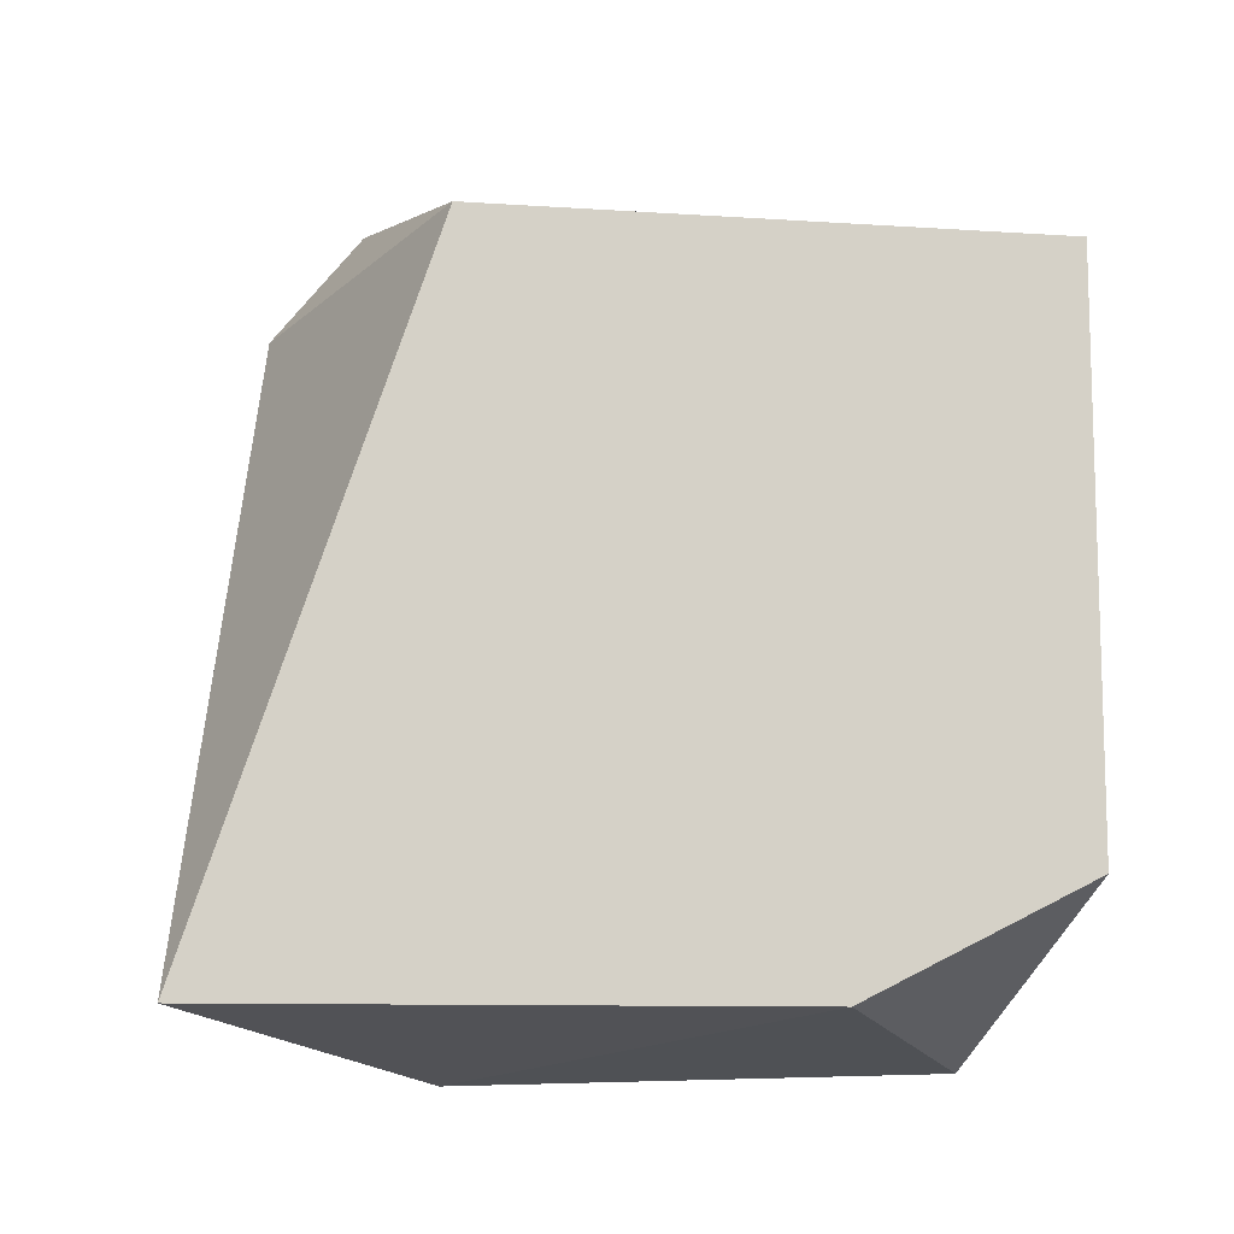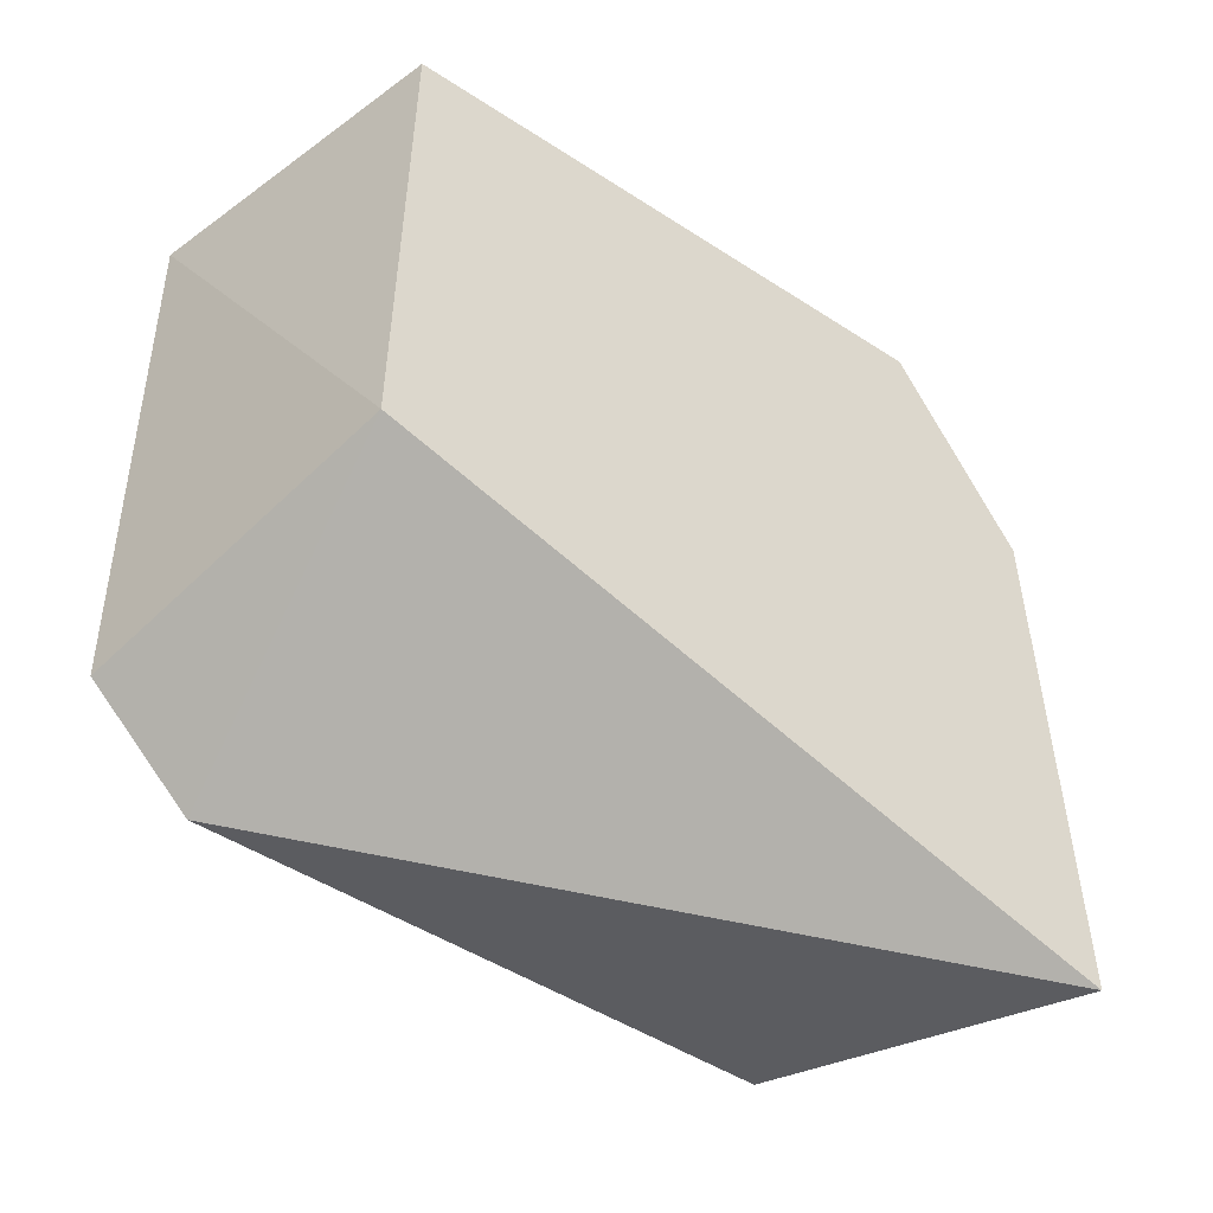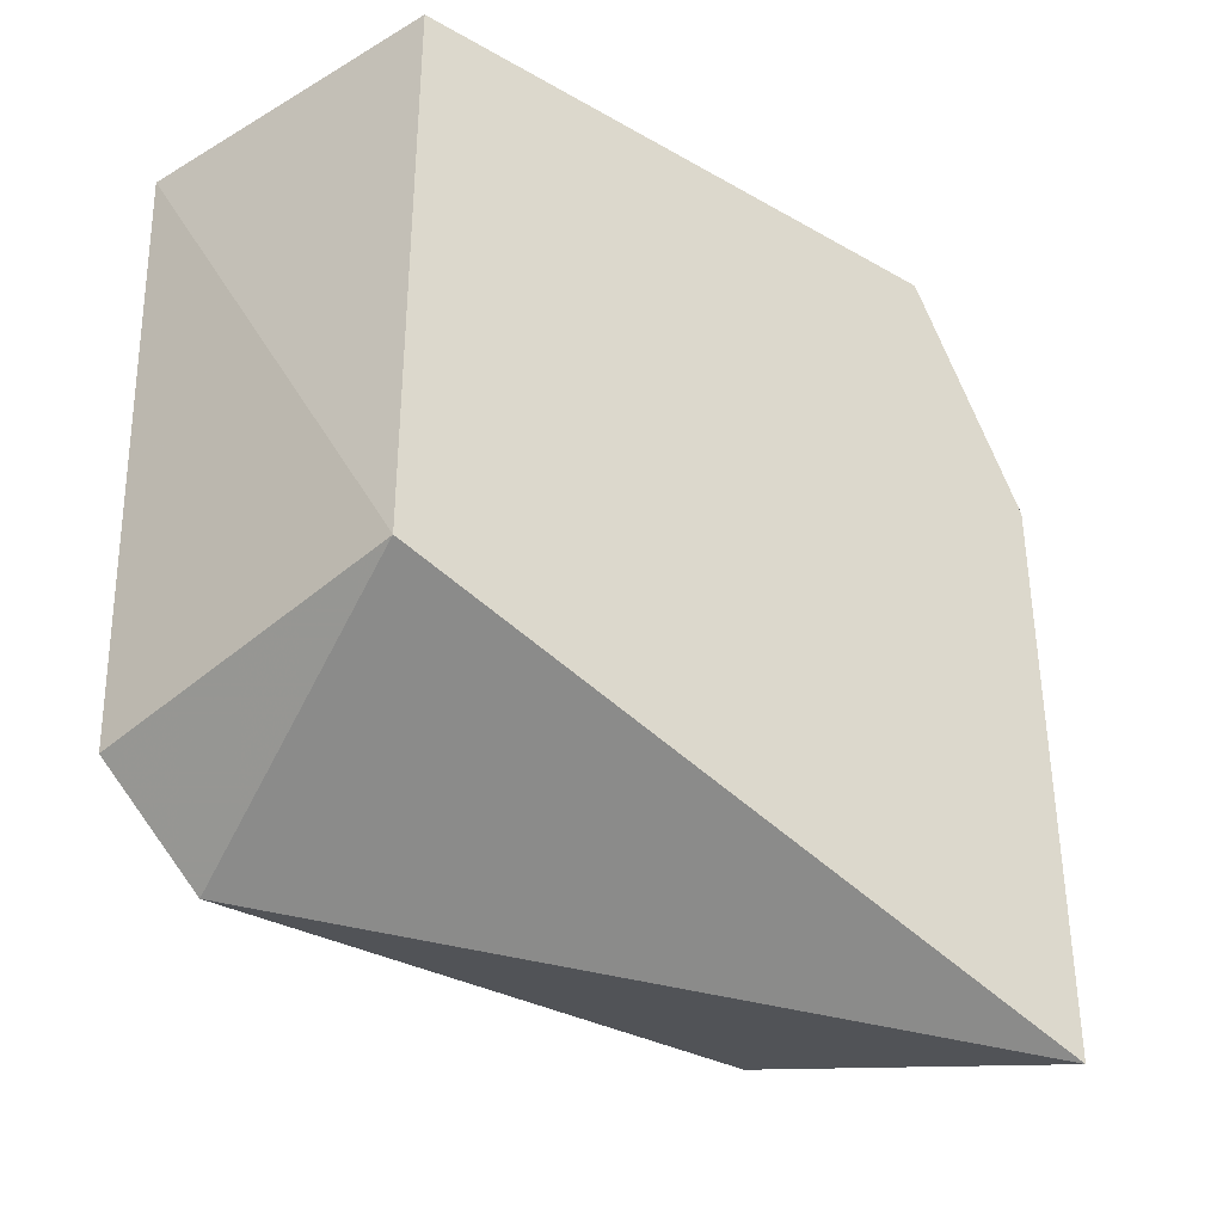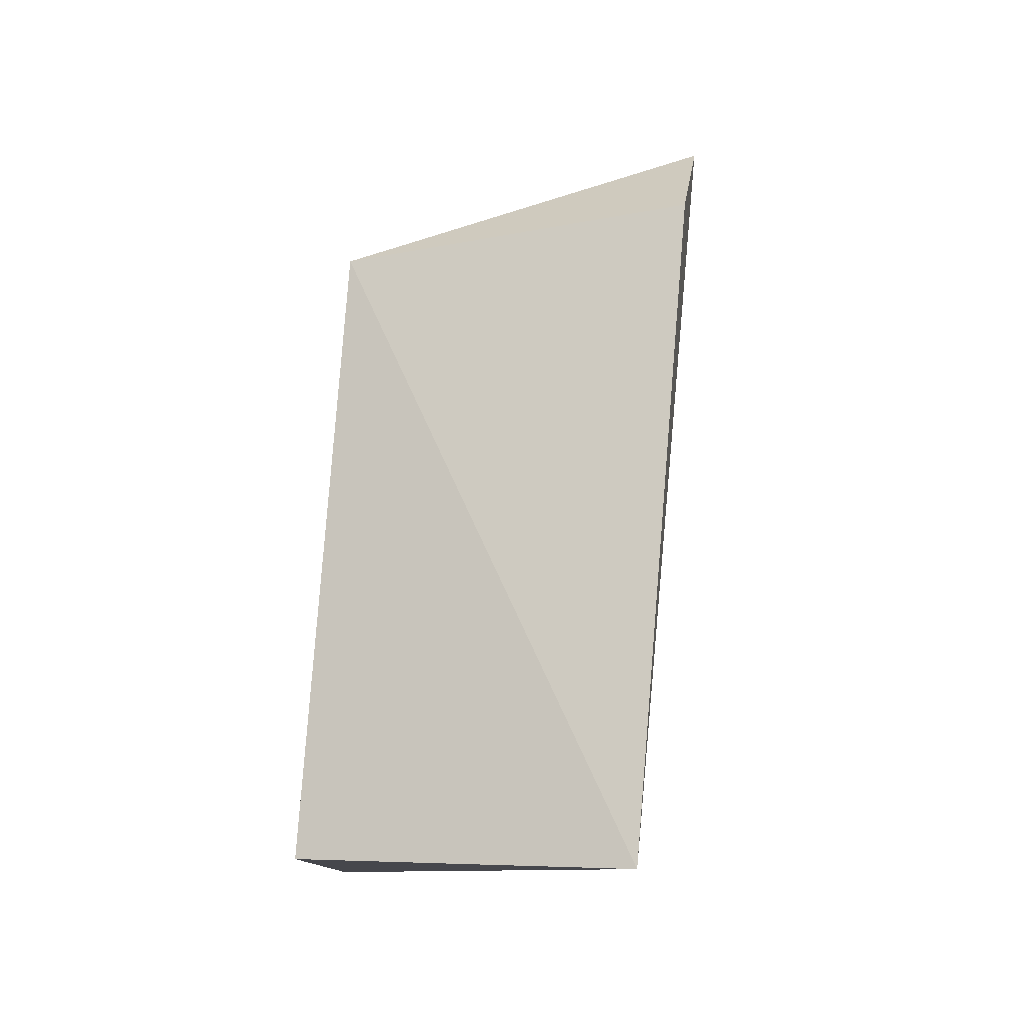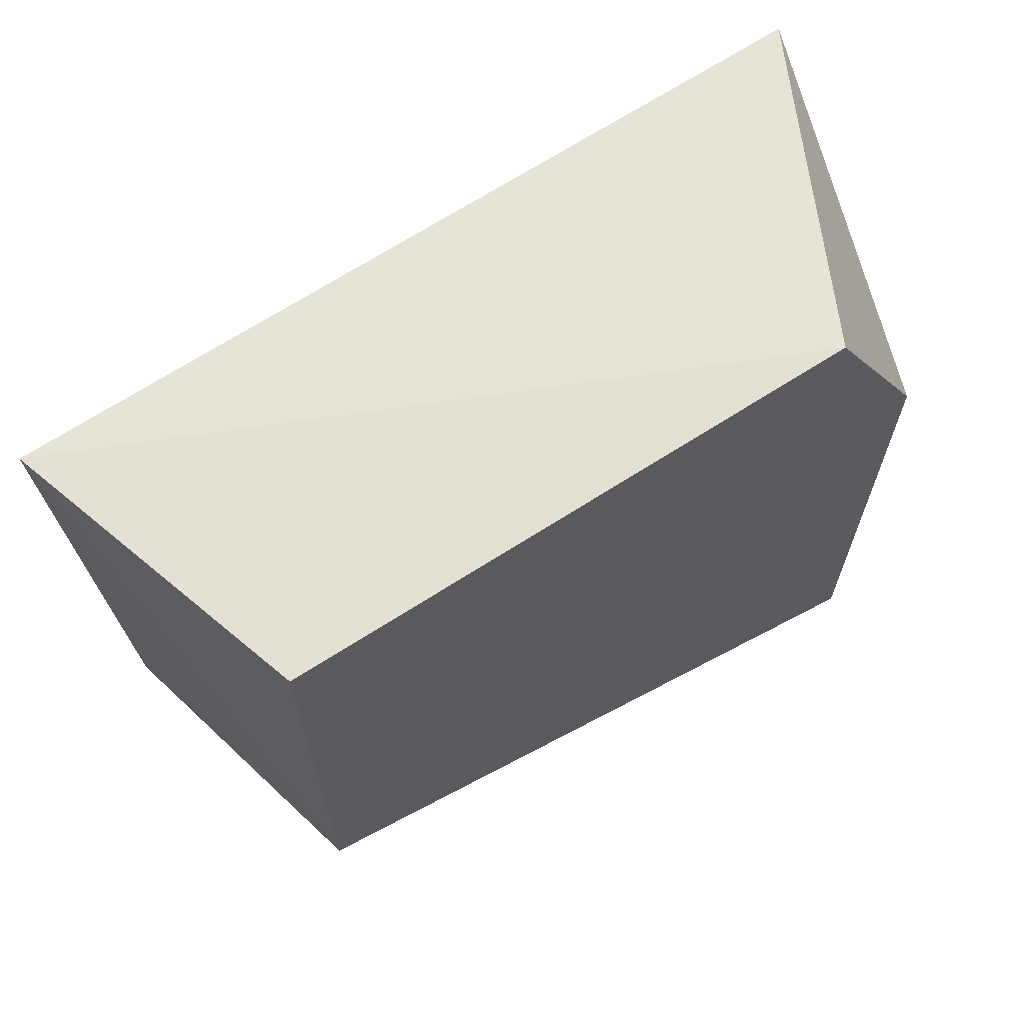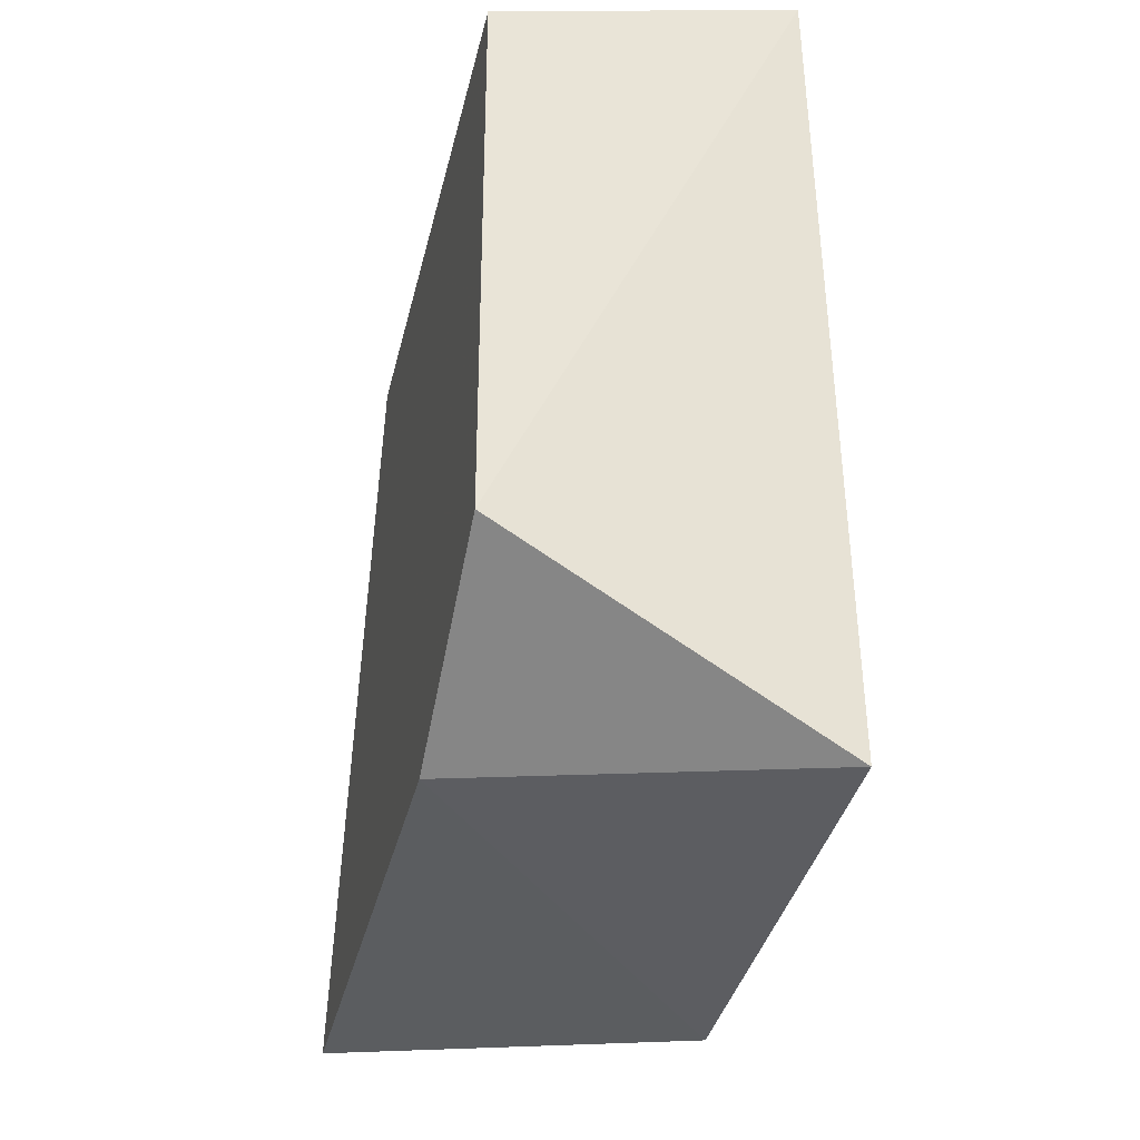
<metadata>
{"format":"obj","ext":"obj","renderer":"f3d","projection":"perspective","resolution":1024,"background":"white","views":[{"elev":-10.6,"azim":80.7,"up":"+Z"},{"elev":-51.6,"azim":54.9,"up":"+Y"},{"elev":-36.1,"azim":53.3,"up":"+Y"},{"elev":79.2,"azim":-175.7,"up":"+Z"},{"elev":67.3,"azim":57.2,"up":"+Y"},{"elev":-35.2,"azim":167.1,"up":"+Z"}]}
</metadata>
<code>
v -0.03882 -0.5915 0.2227
v -0.02163 -0.6228 0.2175
v -0.02172 -0.5909 0.1856
v -0.04 -0.5932 0.1763
v -0.0399 -0.6309 0.2154
v -0.0217 -0.6355 0.1792
v -0.02165 -0.5909 0.2175
v -0.03918 -0.6259 0.2214
v -0.02172 -0.6036 0.1792
v -0.04054 -0.6297 0.1837
v -0.04024 -0.6211 0.1756
f 1 3 4
f 5 1 4
f 6 2 5
f 7 1 2
f 7 3 1
f 8 5 2
f 8 2 1
f 8 1 5
f 9 4 3
f 9 2 6
f 9 7 2
f 9 3 7
f 10 6 5
f 10 5 4
f 11 9 6
f 11 4 9
f 11 10 4
f 11 6 10

</code>
